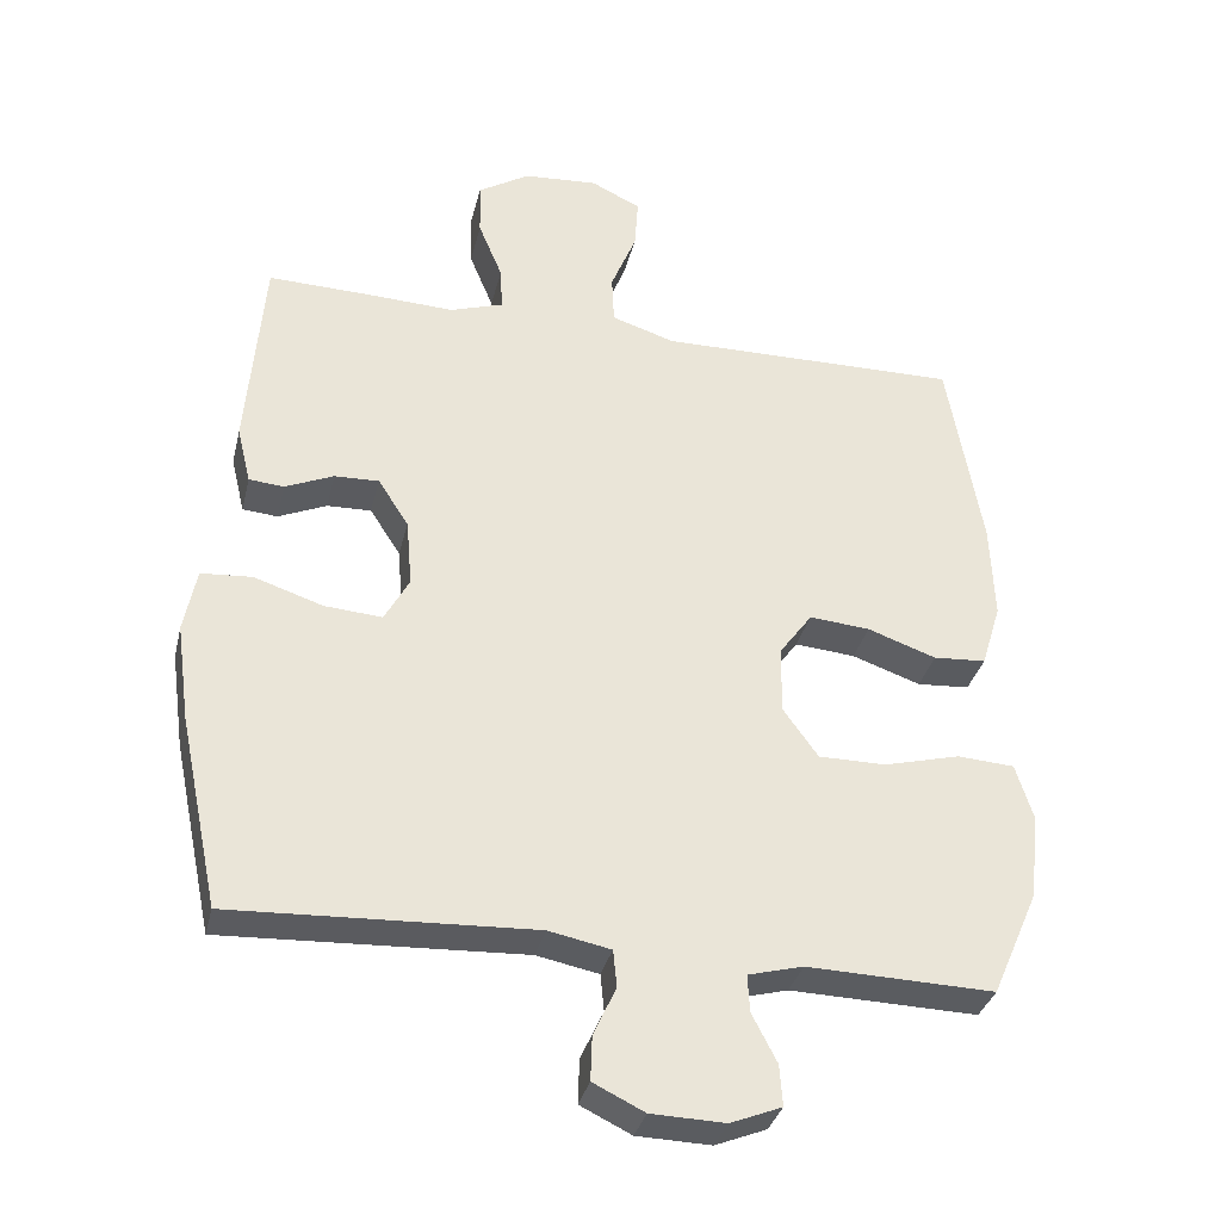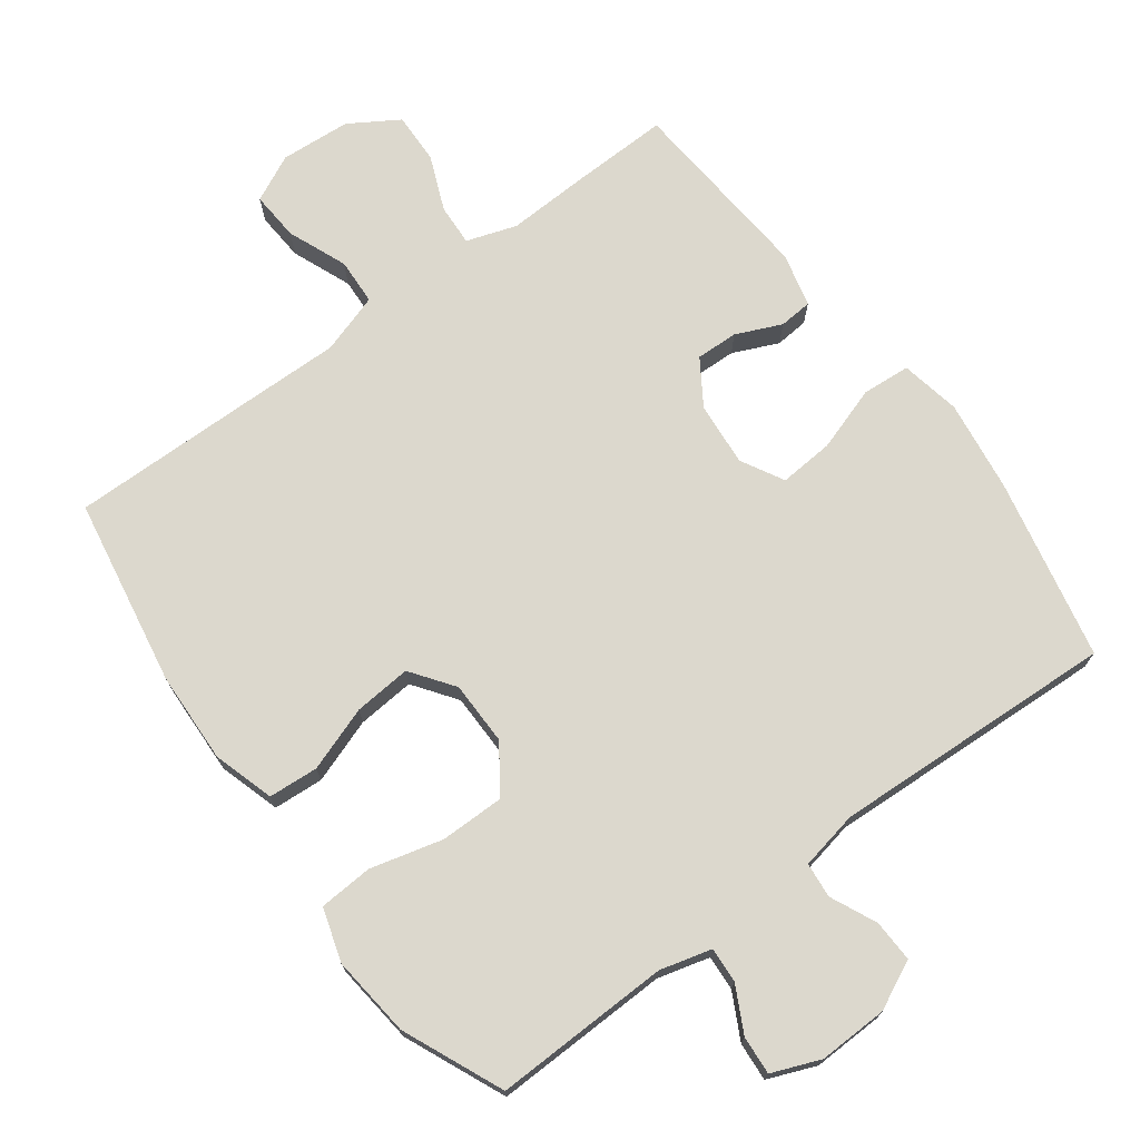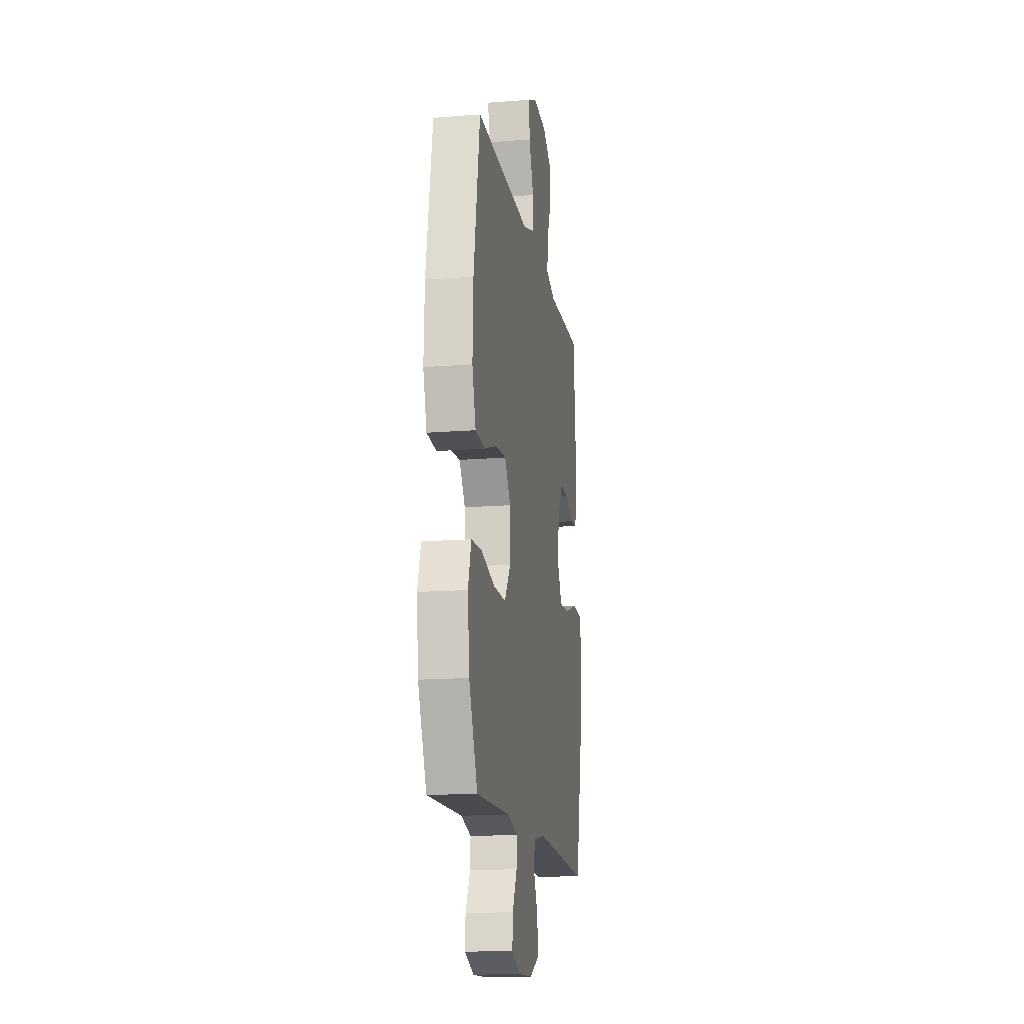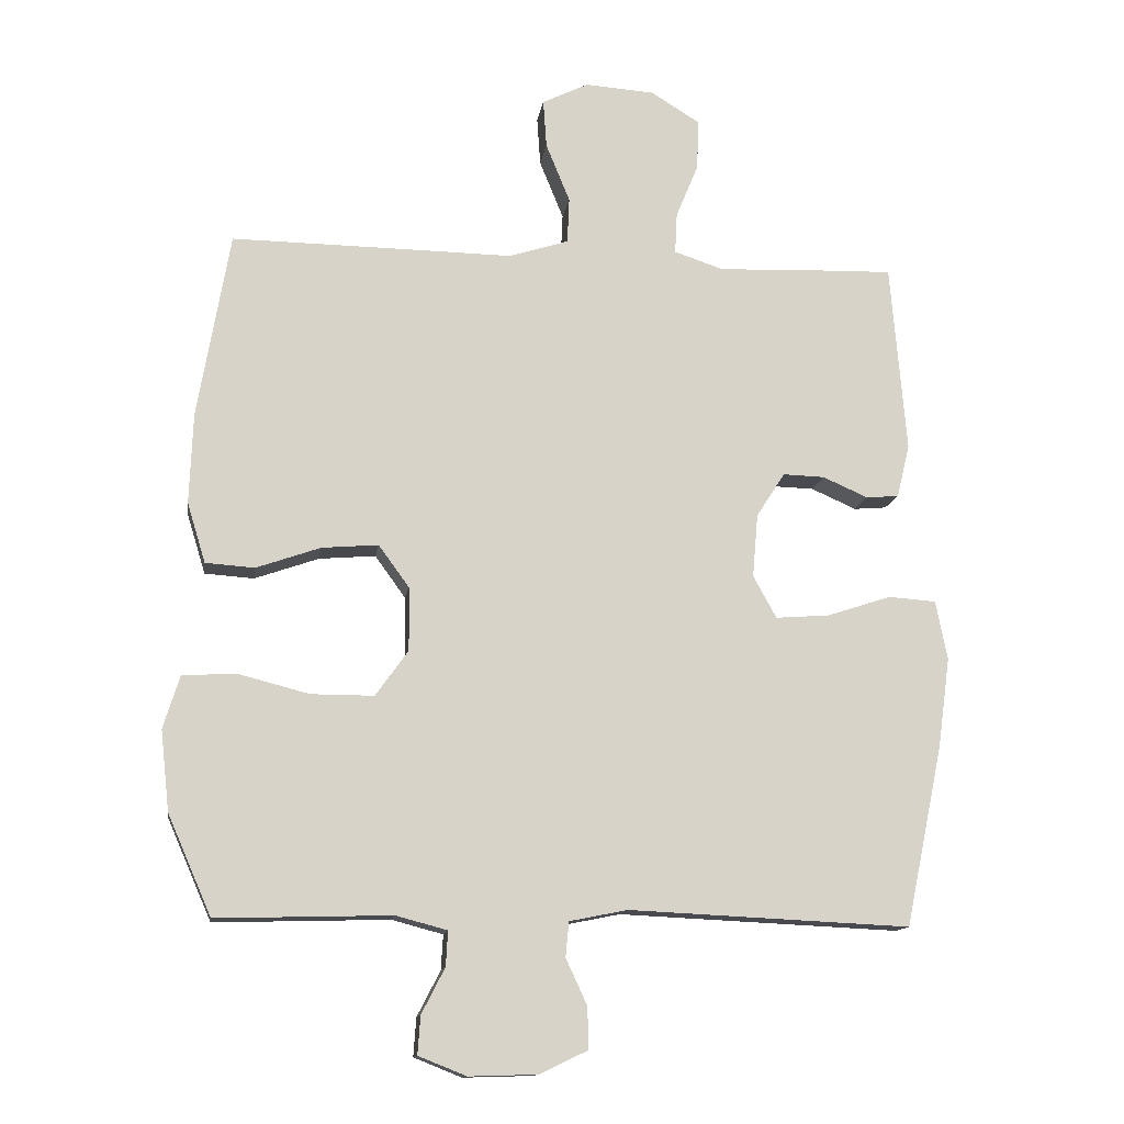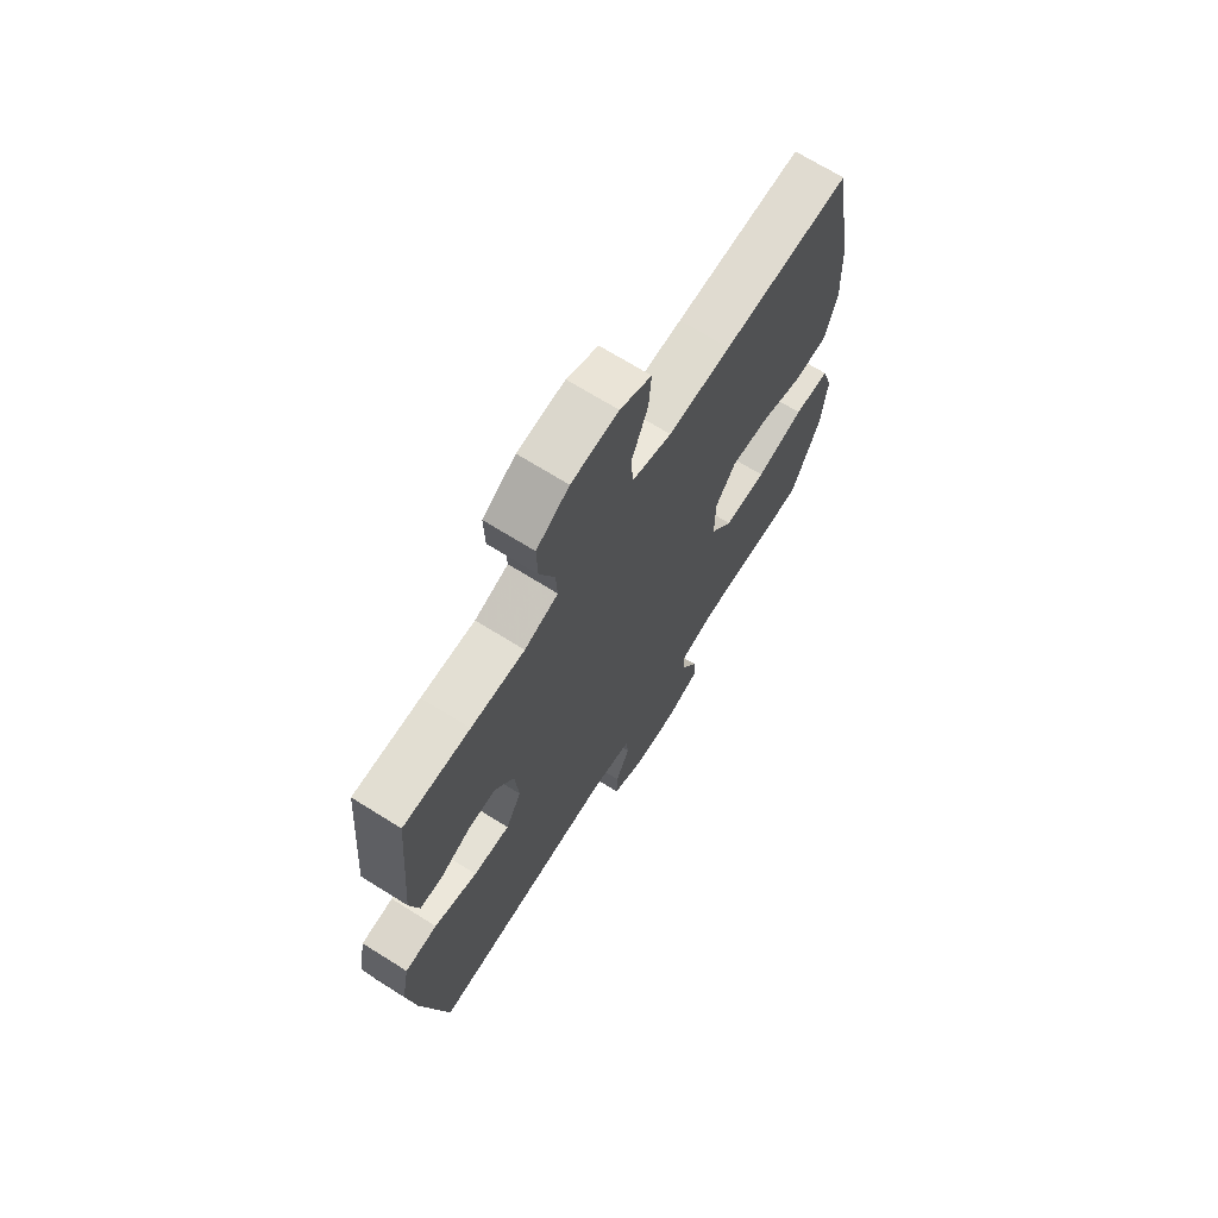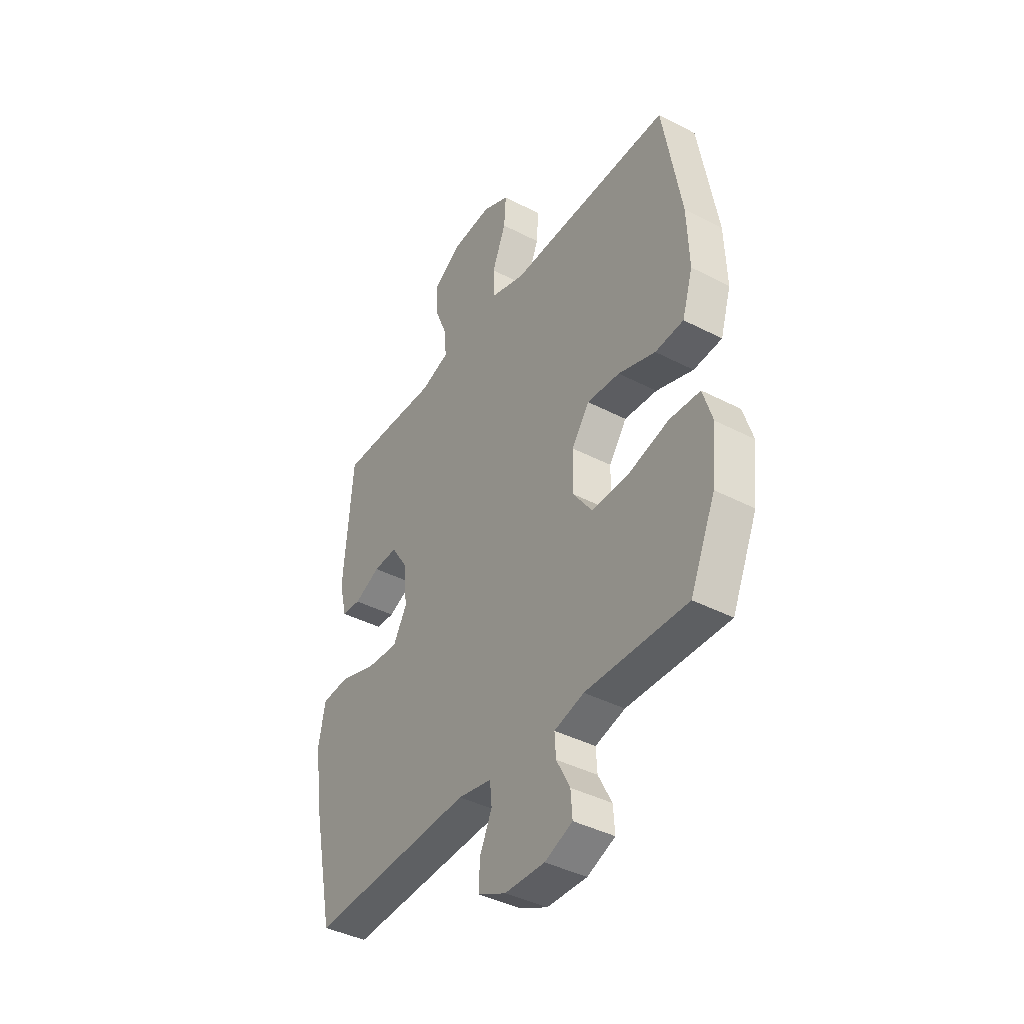
<metadata>
{"format":"obj","ext":"obj","renderer":"f3d","projection":"perspective","resolution":1024,"background":"white","views":[{"elev":-33.9,"azim":-13.2,"up":"+Z"},{"elev":72.4,"azim":143.6,"up":"+Y"},{"elev":-15.6,"azim":99.4,"up":"+Z"},{"elev":-13.2,"azim":171.7,"up":"+Z"},{"elev":69.4,"azim":-57.9,"up":"+Z"},{"elev":-40.8,"azim":57.6,"up":"+Z"}]}
</metadata>
<code>
v 0.5 0.07 -0.5
v 0.244 0.07 -0.493
v 0.169 0.07 -0.513
v 0.172 0.07 -0.564
v 0.206 0.07 -0.63
v 0.21 0.07 -0.686
v 0.14 0.07 -0.714
v 0.039 0.07 -0.711
v -0.031 0.07 -0.677
v -0.029 0.07 -0.616
v 0.002 0.07 -0.549
v -0.003 0.07 -0.498
v -0.088 0.07 -0.481
v -0.5 0.07 -0.5
v -0.555 0.07 -0.237
v -0.573 0.07 -0.104
v -0.556 0.07 -0.017
v -0.486 0.07 -0.012
v -0.392 0.07 -0.043
v -0.313 0.07 -0.049
v -0.279 0.07 0.013
v -0.287 0.07 0.106
v -0.329 0.07 0.171
v -0.39 0.07 0.169
v -0.456 0.07 0.14
v -0.504 0.07 0.144
v -0.523 0.07 0.222
v -0.5 0.07 0.5
v -0.356 0.07 0.496
v -0.24 0.07 0.491
v -0.167 0.07 0.515
v -0.17 0.07 0.575
v -0.203 0.07 0.655
v -0.205 0.07 0.729
v -0.134 0.07 0.773
v -0.032 0.07 0.78
v 0.036 0.07 0.747
v 0.031 0.07 0.676
v -0.004 0.07 0.59
v -0.001 0.07 0.523
v 0.086 0.07 0.495
v 0.222 0.07 0.497
v 0.5 0.07 0.5
v 0.547 0.07 0.227
v 0.552 0.07 0.094
v 0.525 0.07 0.006
v 0.453 0.07 0.001
v 0.359 0.07 0.034
v 0.276 0.07 0.041
v 0.231 0.07 -0.021
v 0.23 0.07 -0.114
v 0.278 0.07 -0.181
v 0.37 0.07 -0.181
v 0.475 0.07 -0.154
v 0.553 0.07 -0.159
v 0.577 0.07 -0.236
v 0.564 0.07 -0.354
v 0.5 0 -0.5
v 0.244 0 -0.493
v 0.169 0 -0.513
v 0.172 0 -0.564
v 0.206 0 -0.63
v 0.21 0 -0.686
v 0.14 0 -0.714
v 0.039 0 -0.711
v -0.031 0 -0.677
v -0.029 0 -0.616
v 0.002 0 -0.549
v -0.003 0 -0.498
v -0.088 0 -0.481
v -0.5 0 -0.5
v -0.555 0 -0.237
v -0.573 0 -0.104
v -0.556 0 -0.017
v -0.486 0 -0.012
v -0.392 0 -0.043
v -0.313 0 -0.049
v -0.279 0 0.013
v -0.287 0 0.106
v -0.329 0 0.171
v -0.39 0 0.169
v -0.456 0 0.14
v -0.504 0 0.144
v -0.523 0 0.222
v -0.5 0 0.5
v -0.356 0 0.496
v -0.24 0 0.491
v -0.167 0 0.515
v -0.17 0 0.575
v -0.203 0 0.655
v -0.205 0 0.729
v -0.134 0 0.773
v -0.032 0 0.78
v 0.036 0 0.747
v 0.031 0 0.676
v -0.004 0 0.59
v -0.001 0 0.523
v 0.086 0 0.495
v 0.222 0 0.497
v 0.5 0 0.5
v 0.547 0 0.227
v 0.552 0 0.094
v 0.525 0 0.006
v 0.453 0 0.001
v 0.359 0 0.034
v 0.276 0 0.041
v 0.231 0 -0.021
v 0.23 0 -0.114
v 0.278 0 -0.181
v 0.37 0 -0.181
v 0.475 0 -0.154
v 0.553 0 -0.159
v 0.577 0 -0.236
v 0.564 0 -0.354
f 56 57 1 2
f 53 54 55 56
f 52 53 56 2
f 51 52 2 3
f 50 51 3
f 45 46 47 48
f 45 48 49
f 44 45 49
f 41 42 43 44
f 40 41 44 49
f 36 37 38 39
f 36 39 40
f 35 36 40
f 32 33 34 35
f 31 32 35 40
f 30 31 40 49
f 24 25 26 27
f 23 24 27 28
f 22 23 28 29
f 16 17 18 19
f 16 19 20
f 13 14 15 16
f 12 13 16 20
f 8 9 10 11
f 8 11 12
f 7 8 12
f 4 5 6 7
f 3 4 7 12
f 50 3 12 20
f 22 29 30 49
f 21 22 49 50
f 20 21 50
f 59 58 114 113
f 113 112 111 110
f 59 113 110 109
f 60 59 109 108
f 60 108 107
f 105 104 103 102
f 106 105 102
f 106 102 101
f 101 100 99 98
f 106 101 98 97
f 96 95 94 93
f 97 96 93
f 97 93 92
f 92 91 90 89
f 97 92 89 88
f 106 97 88 87
f 84 83 82 81
f 85 84 81 80
f 86 85 80 79
f 76 75 74 73
f 77 76 73
f 73 72 71 70
f 77 73 70 69
f 68 67 66 65
f 69 68 65
f 69 65 64
f 64 63 62 61
f 69 64 61 60
f 77 69 60 107
f 106 87 86 79
f 107 106 79 78
f 107 78 77
f 1 58 59 2
f 2 59 60 3
f 3 60 61 4
f 4 61 62 5
f 5 62 63 6
f 6 63 64 7
f 7 64 65 8
f 8 65 66 9
f 9 66 67 10
f 10 67 68 11
f 11 68 69 12
f 12 69 70 13
f 13 70 71 14
f 14 71 72 15
f 15 72 73 16
f 16 73 74 17
f 17 74 75 18
f 18 75 76 19
f 19 76 77 20
f 20 77 78 21
f 21 78 79 22
f 22 79 80 23
f 23 80 81 24
f 24 81 82 25
f 25 82 83 26
f 26 83 84 27
f 27 84 85 28
f 28 85 86 29
f 29 86 87 30
f 30 87 88 31
f 31 88 89 32
f 32 89 90 33
f 33 90 91 34
f 34 91 92 35
f 35 92 93 36
f 36 93 94 37
f 37 94 95 38
f 38 95 96 39
f 39 96 97 40
f 40 97 98 41
f 41 98 99 42
f 42 99 100 43
f 43 100 101 44
f 44 101 102 45
f 45 102 103 46
f 46 103 104 47
f 47 104 105 48
f 48 105 106 49
f 49 106 107 50
f 50 107 108 51
f 51 108 109 52
f 52 109 110 53
f 53 110 111 54
f 54 111 112 55
f 55 112 113 56
f 56 113 114 57
f 57 114 58 1

</code>
